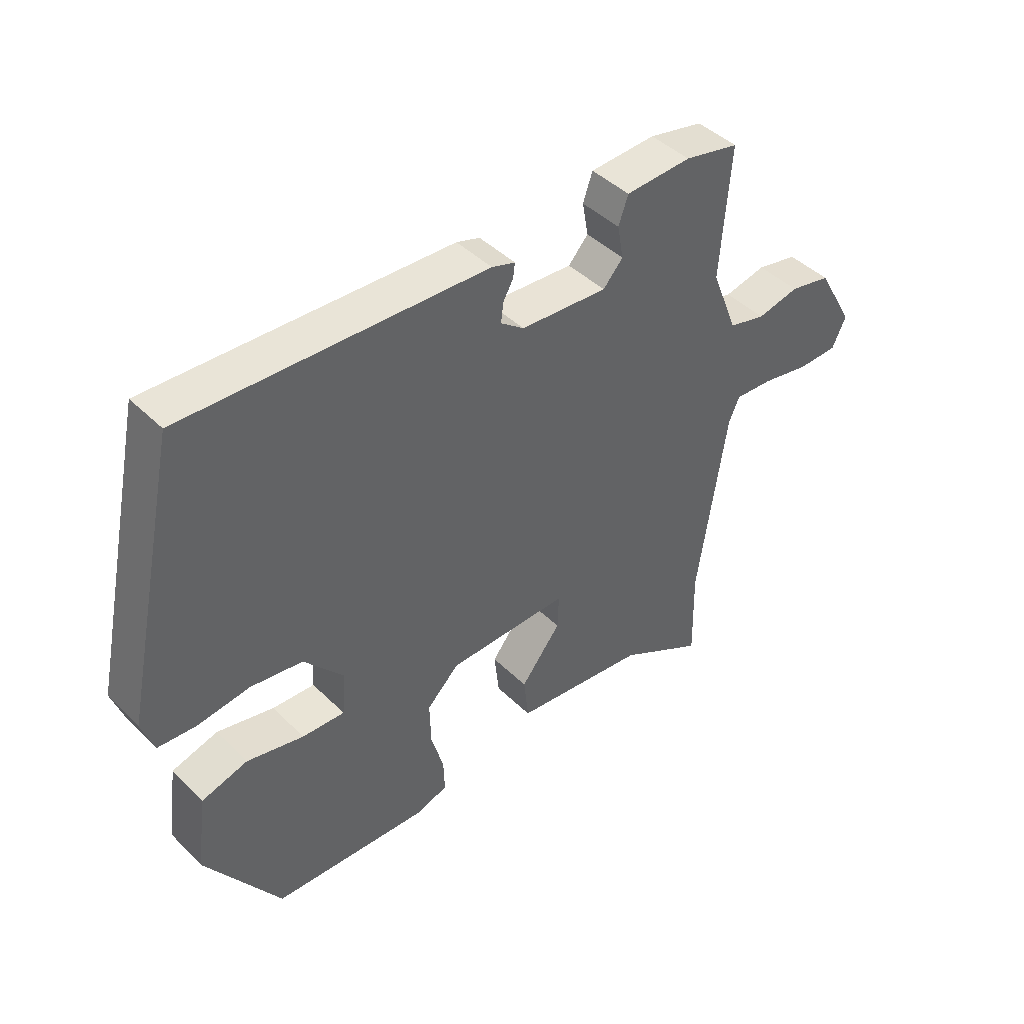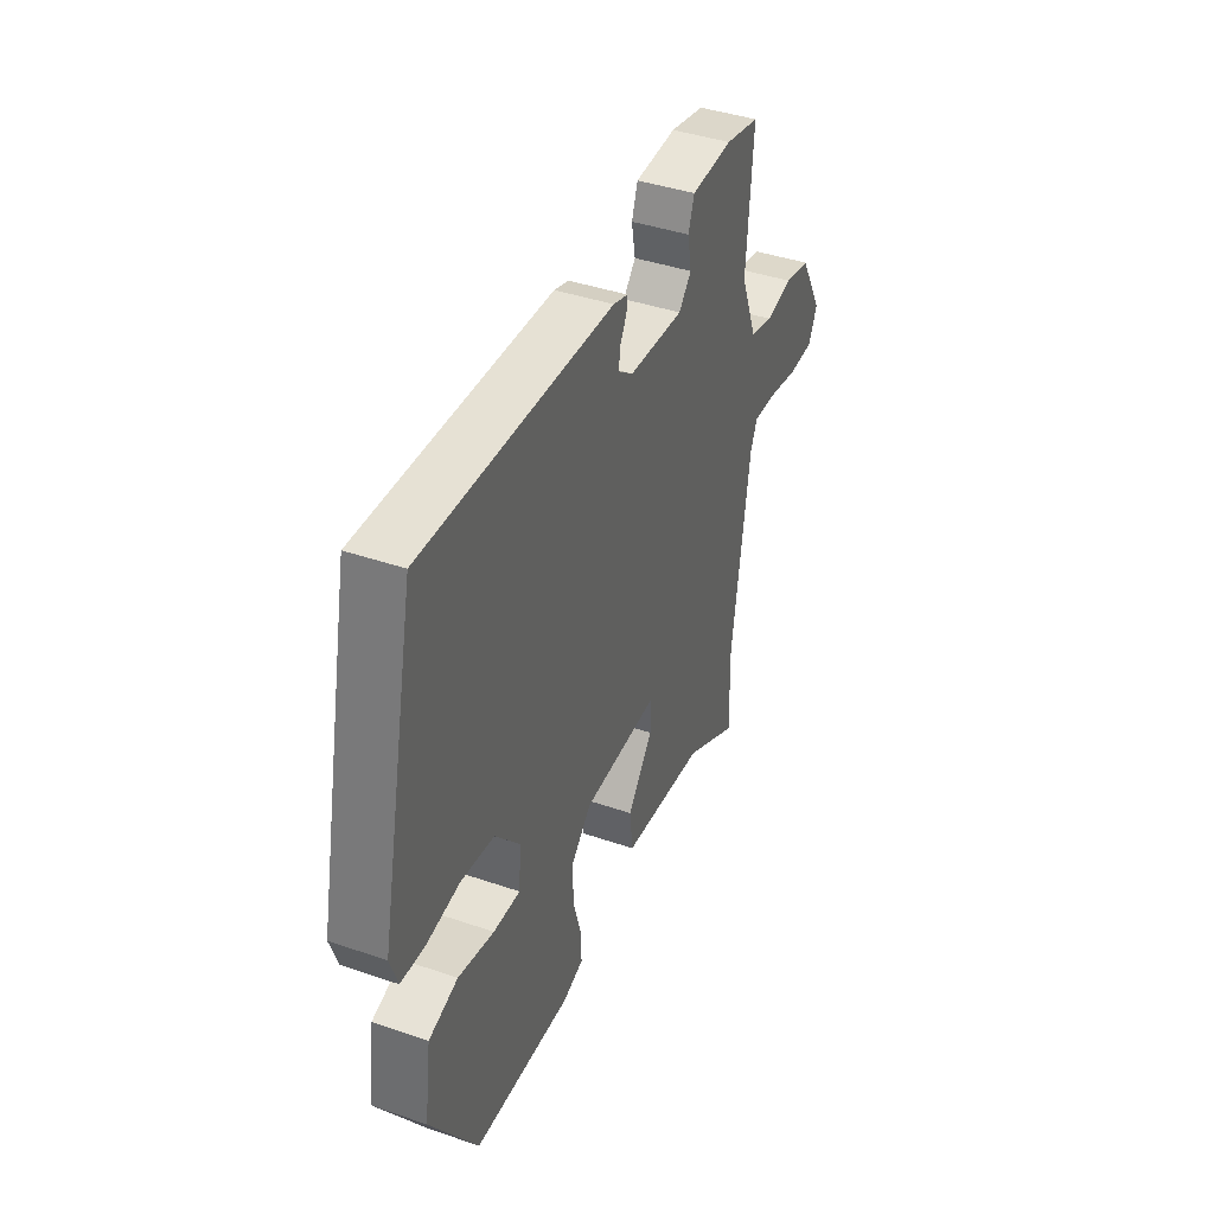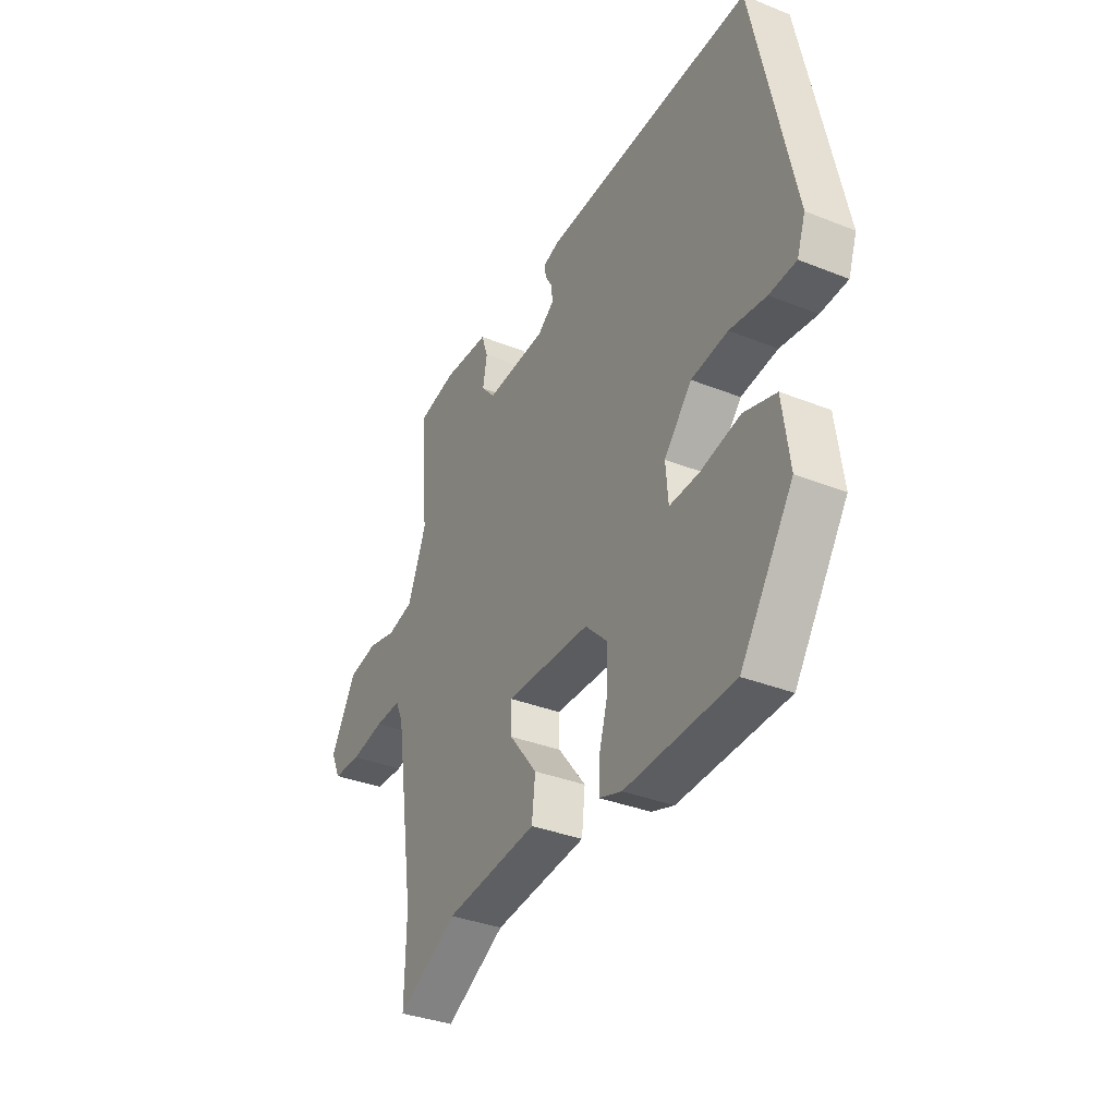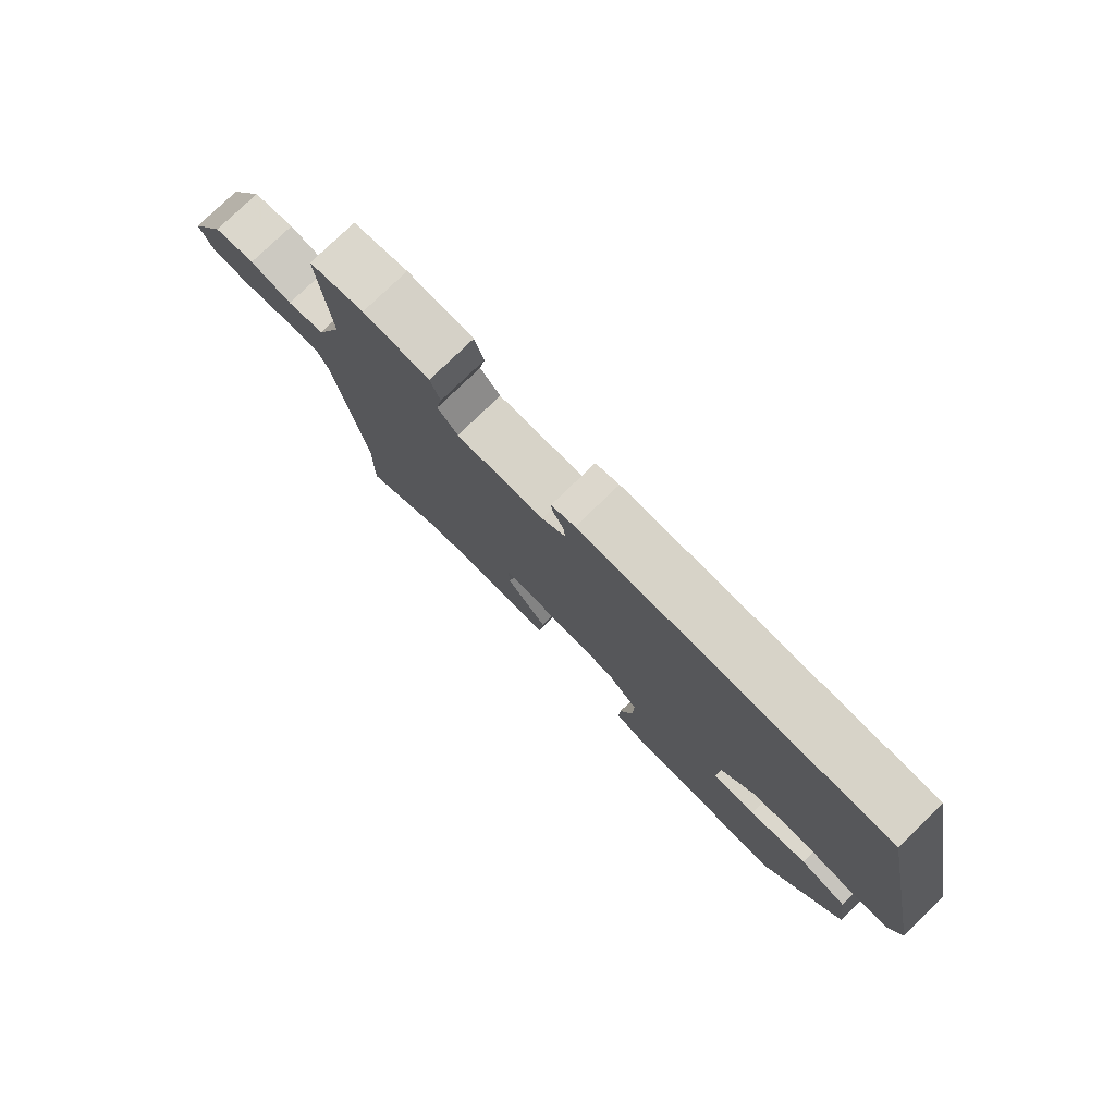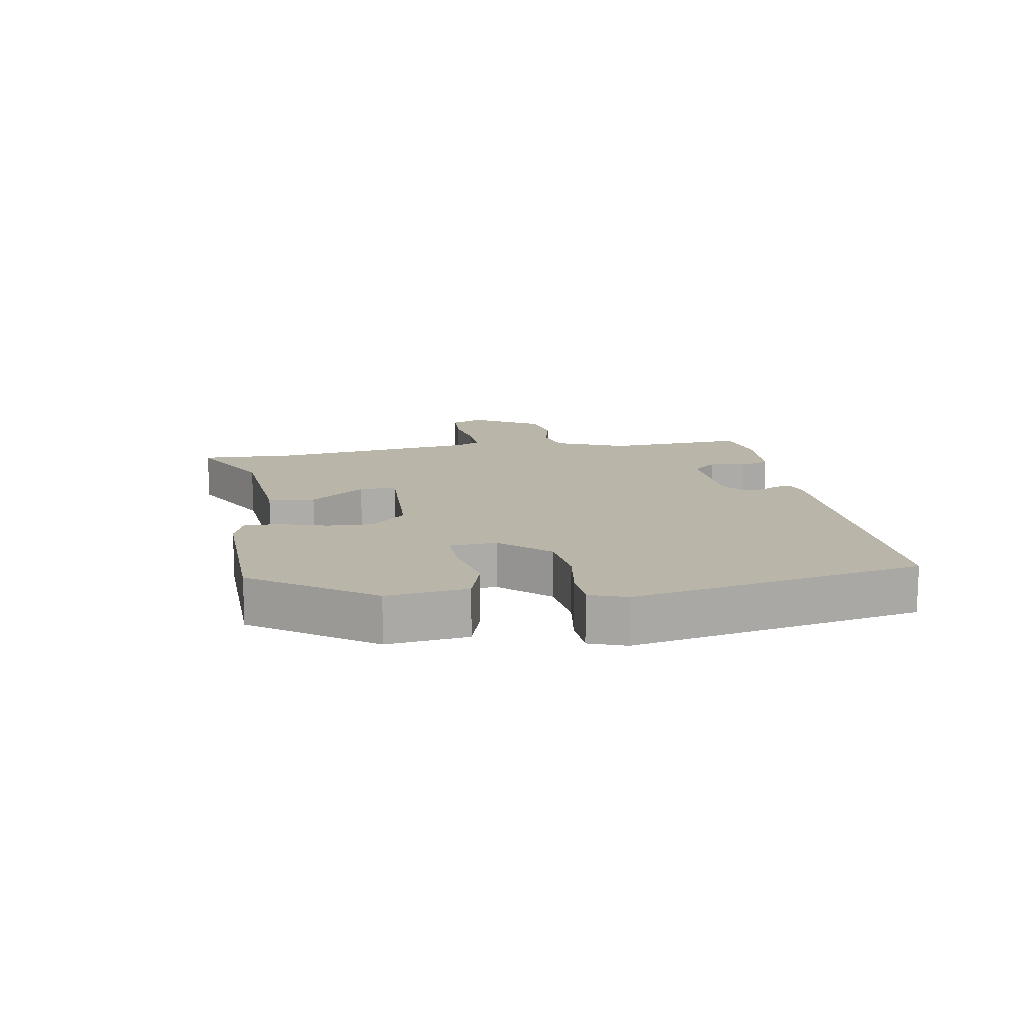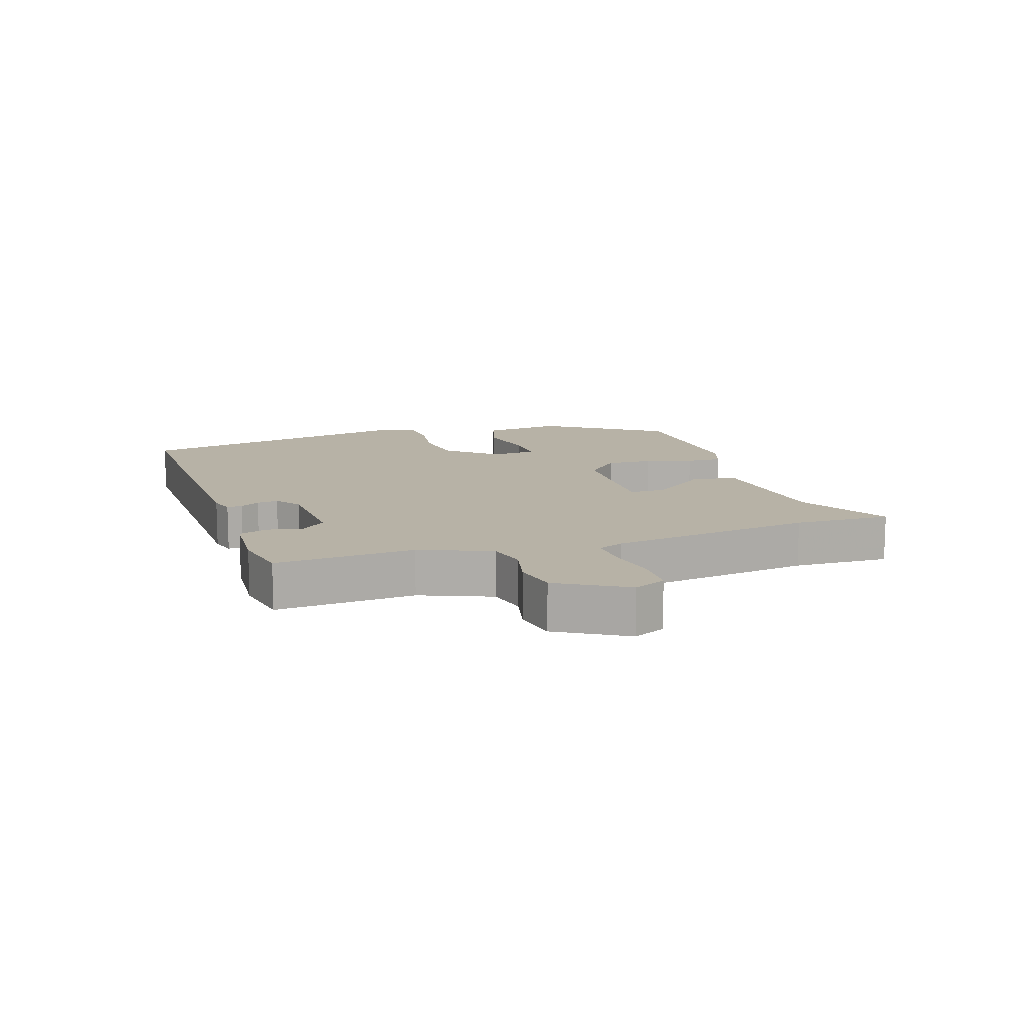
<metadata>
{"format":"obj","ext":"obj","renderer":"f3d","projection":"perspective","resolution":1024,"background":"white","views":[{"elev":43.5,"azim":-41.1,"up":"+Z"},{"elev":40.9,"azim":-67.2,"up":"+Z"},{"elev":-34.9,"azim":-118.0,"up":"+Z"},{"elev":77.9,"azim":-134.1,"up":"+Z"},{"elev":13.5,"azim":-98.8,"up":"+Y"},{"elev":12.4,"azim":72.3,"up":"+Y"}]}
</metadata>
<code>
v -0.347 0.07 -0.501
v -0.472 0.07 -0.313
v -0.455 0.07 -0.187
v -0.378 0.07 -0.164
v -0.283 0.07 -0.185
v -0.212 0.07 -0.188
v -0.206 0.07 -0.115
v -0.272 0.07 -0.039
v -0.359 0.07 -0.027
v -0.446 0.07 -0.039
v -0.51 0.07 -0.035
v -0.53 0.07 0.023
v -0.434 0.07 0.474
v 0.069 0.07 0.456
v 0.108 0.07 0.444
v 0.105 0.07 0.42
v 0.088 0.07 0.39
v 0.084 0.07 0.357
v 0.123 0.07 0.328
v 0.268 0.07 0.319
v 0.301 0.07 0.356
v 0.291 0.07 0.412
v 0.307 0.07 0.458
v 0.417 0.07 0.464
v 0.508 0.07 0.445
v 0.491 0.07 0.227
v 0.535 0.07 0.115
v 0.597 0.07 0.1
v 0.667 0.07 0.116
v 0.736 0.07 0.102
v 0.797 0.07 -0.006
v 0.774 0.07 -0.056
v 0.707 0.07 -0.058
v 0.627 0.07 -0.043
v 0.564 0.07 -0.04
v 0.546 0.07 -0.08
v 0.498 0.07 -0.399
v 0.501 0.07 -0.551
v 0.358 0.07 -0.473
v 0.136 0.07 -0.449
v 0.128 0.07 -0.376
v 0.195 0.07 -0.291
v 0.197 0.07 -0.233
v -0.005 0.07 -0.238
v -0.059 0.07 -0.291
v -0.057 0.07 -0.364
v -0.036 0.07 -0.438
v -0.034 0.07 -0.494
v -0.088 0.07 -0.512
v -0.347 0 -0.501
v -0.472 0 -0.313
v -0.455 0 -0.187
v -0.378 0 -0.164
v -0.283 0 -0.185
v -0.212 0 -0.188
v -0.206 0 -0.115
v -0.272 0 -0.039
v -0.359 0 -0.027
v -0.446 0 -0.039
v -0.51 0 -0.035
v -0.53 0 0.023
v -0.434 0 0.474
v 0.069 0 0.456
v 0.108 0 0.444
v 0.105 0 0.42
v 0.088 0 0.39
v 0.084 0 0.357
v 0.123 0 0.328
v 0.268 0 0.319
v 0.301 0 0.356
v 0.291 0 0.412
v 0.307 0 0.458
v 0.417 0 0.464
v 0.508 0 0.445
v 0.491 0 0.227
v 0.535 0 0.115
v 0.597 0 0.1
v 0.667 0 0.116
v 0.736 0 0.102
v 0.797 0 -0.006
v 0.774 0 -0.056
v 0.707 0 -0.058
v 0.627 0 -0.043
v 0.564 0 -0.04
v 0.546 0 -0.08
v 0.498 0 -0.399
v 0.501 0 -0.551
v 0.358 0 -0.473
v 0.136 0 -0.449
v 0.128 0 -0.376
v 0.195 0 -0.291
v 0.197 0 -0.233
v -0.005 0 -0.238
v -0.059 0 -0.291
v -0.057 0 -0.364
v -0.036 0 -0.438
v -0.034 0 -0.494
v -0.088 0 -0.512
f 3 4 5
f 2 3 5
f 1 2 5
f 49 1 5
f 48 49 5
f 47 48 5
f 46 47 5
f 45 46 5 6
f 44 45 6 7
f 43 44 7 8
f 39 40 41 42
f 39 42 43
f 38 39 43
f 37 38 43
f 36 37 43
f 35 36 43 8
f 32 33 34
f 31 32 34
f 30 31 34
f 29 30 34
f 28 29 34
f 27 28 34 35
f 35 8 9
f 27 35 9
f 26 27 9
f 24 25 26
f 23 24 26
f 22 23 26
f 21 22 26
f 20 21 26
f 10 11 12
f 9 10 12
f 26 9 12
f 20 26 12
f 19 20 12
f 15 16 17
f 14 15 17
f 13 14 17
f 12 13 17
f 12 17 18
f 12 18 19
f 54 53 52
f 54 52 51
f 54 51 50
f 54 50 98
f 54 98 97
f 54 97 96
f 54 96 95
f 55 54 95 94
f 56 55 94 93
f 57 56 93 92
f 91 90 89 88
f 92 91 88
f 92 88 87
f 92 87 86
f 92 86 85
f 57 92 85 84
f 83 82 81
f 83 81 80
f 83 80 79
f 83 79 78
f 83 78 77
f 84 83 77 76
f 58 57 84
f 58 84 76
f 58 76 75
f 75 74 73
f 75 73 72
f 75 72 71
f 75 71 70
f 75 70 69
f 61 60 59
f 61 59 58
f 61 58 75
f 61 75 69
f 61 69 68
f 66 65 64
f 66 64 63
f 66 63 62
f 66 62 61
f 67 66 61
f 68 67 61
f 1 50 51 2
f 2 51 52 3
f 3 52 53 4
f 4 53 54 5
f 5 54 55 6
f 6 55 56 7
f 7 56 57 8
f 8 57 58 9
f 9 58 59 10
f 10 59 60 11
f 11 60 61 12
f 12 61 62 13
f 13 62 63 14
f 14 63 64 15
f 15 64 65 16
f 16 65 66 17
f 17 66 67 18
f 18 67 68 19
f 19 68 69 20
f 20 69 70 21
f 21 70 71 22
f 22 71 72 23
f 23 72 73 24
f 24 73 74 25
f 25 74 75 26
f 26 75 76 27
f 27 76 77 28
f 28 77 78 29
f 29 78 79 30
f 30 79 80 31
f 31 80 81 32
f 32 81 82 33
f 33 82 83 34
f 34 83 84 35
f 35 84 85 36
f 36 85 86 37
f 37 86 87 38
f 38 87 88 39
f 39 88 89 40
f 40 89 90 41
f 41 90 91 42
f 42 91 92 43
f 43 92 93 44
f 44 93 94 45
f 45 94 95 46
f 46 95 96 47
f 47 96 97 48
f 48 97 98 49
f 49 98 50 1

</code>
